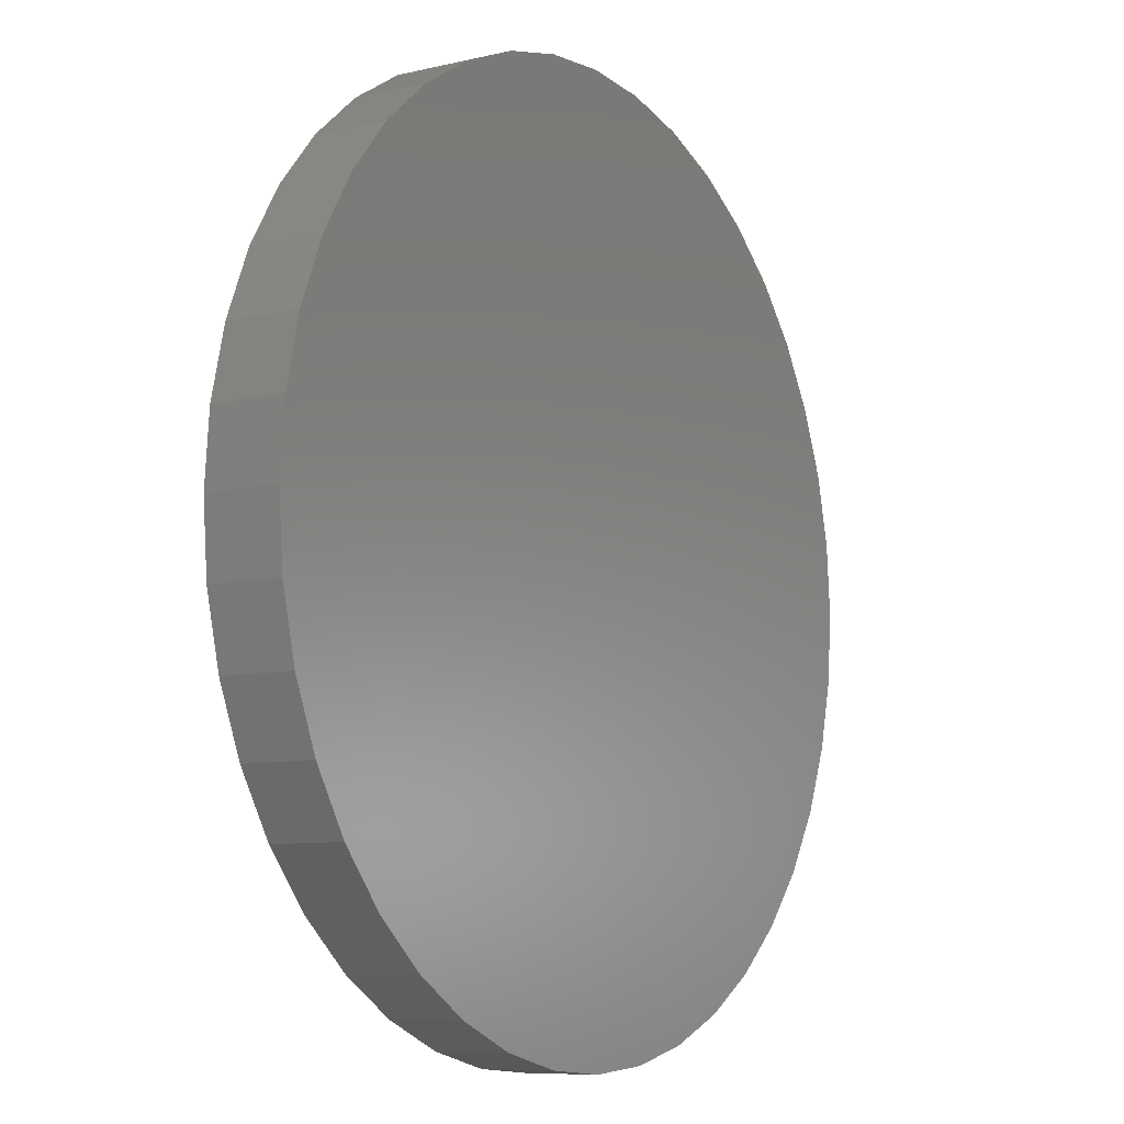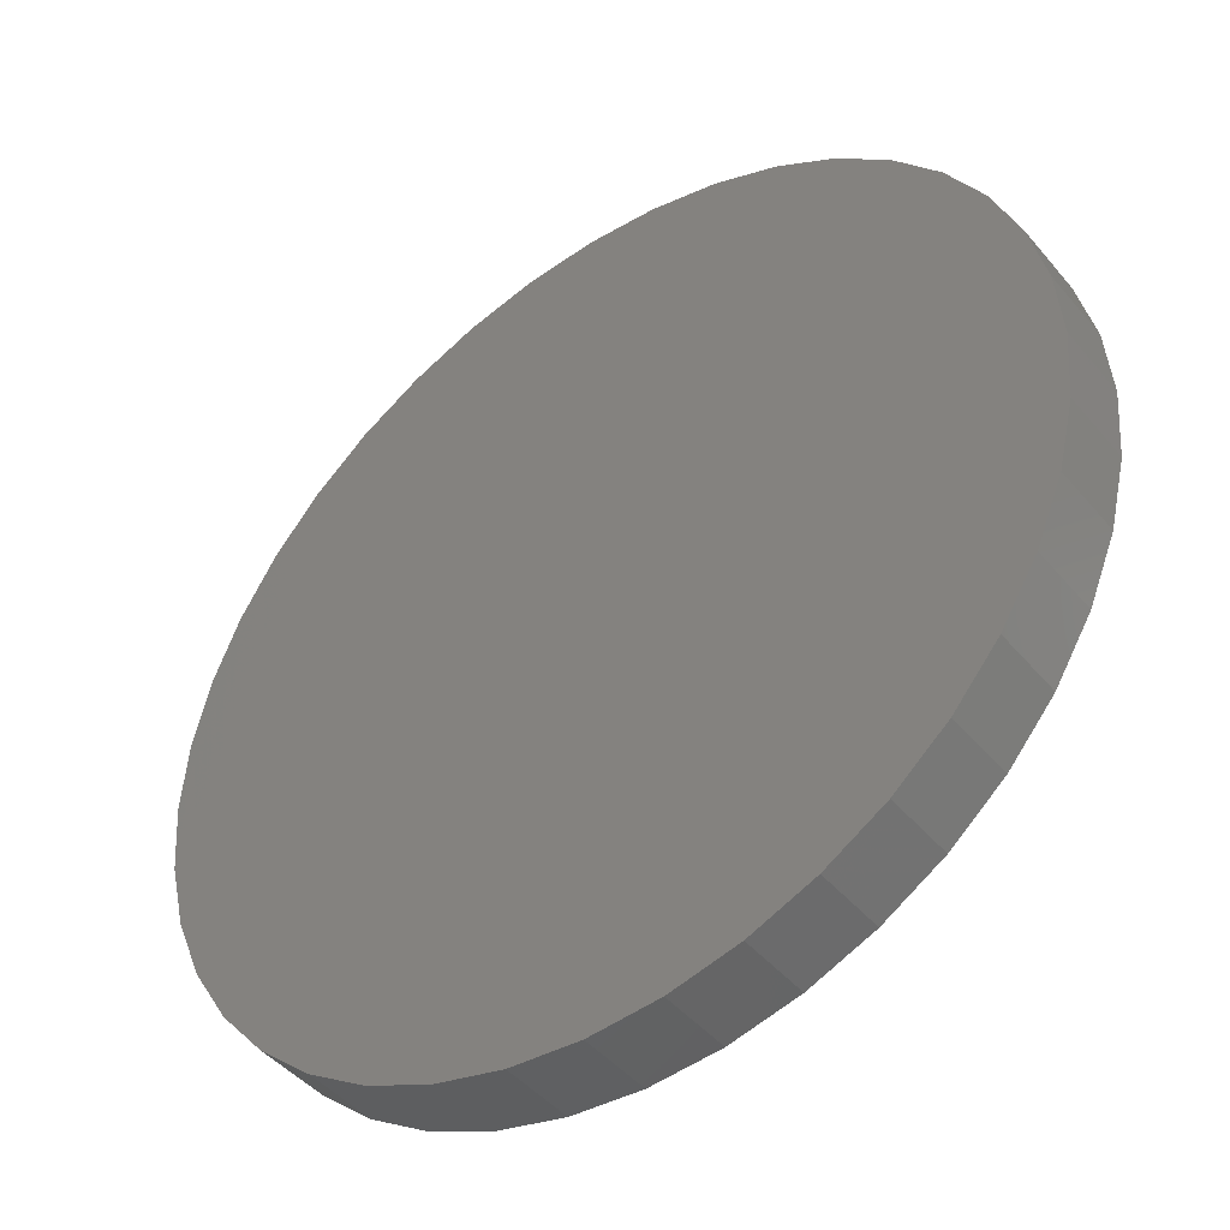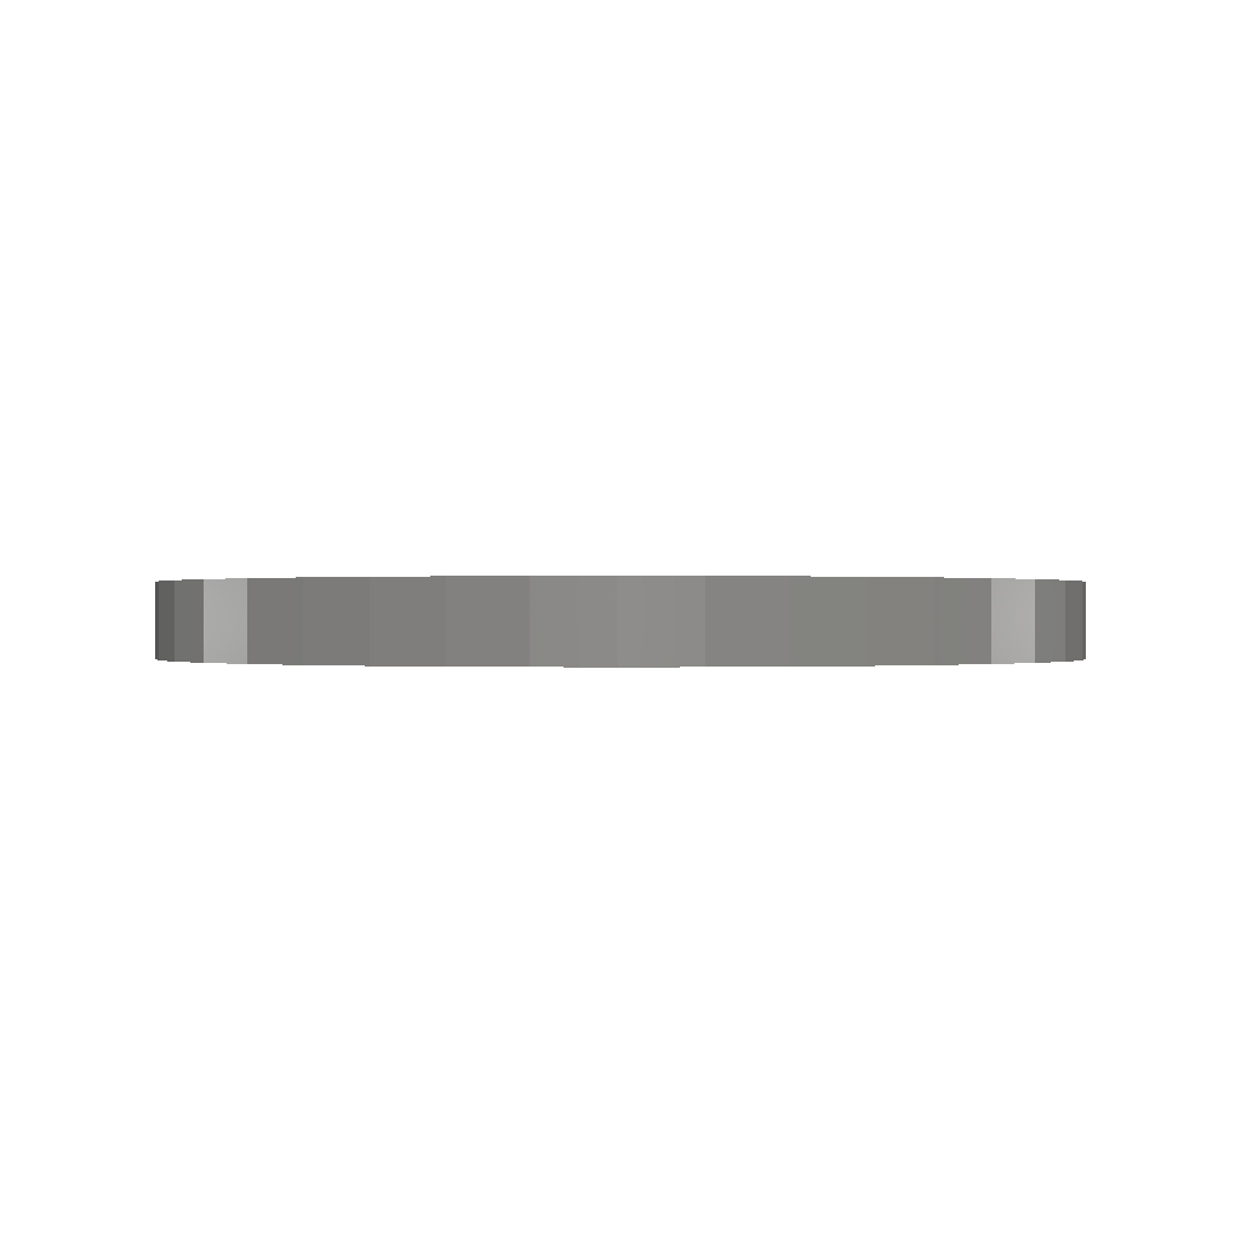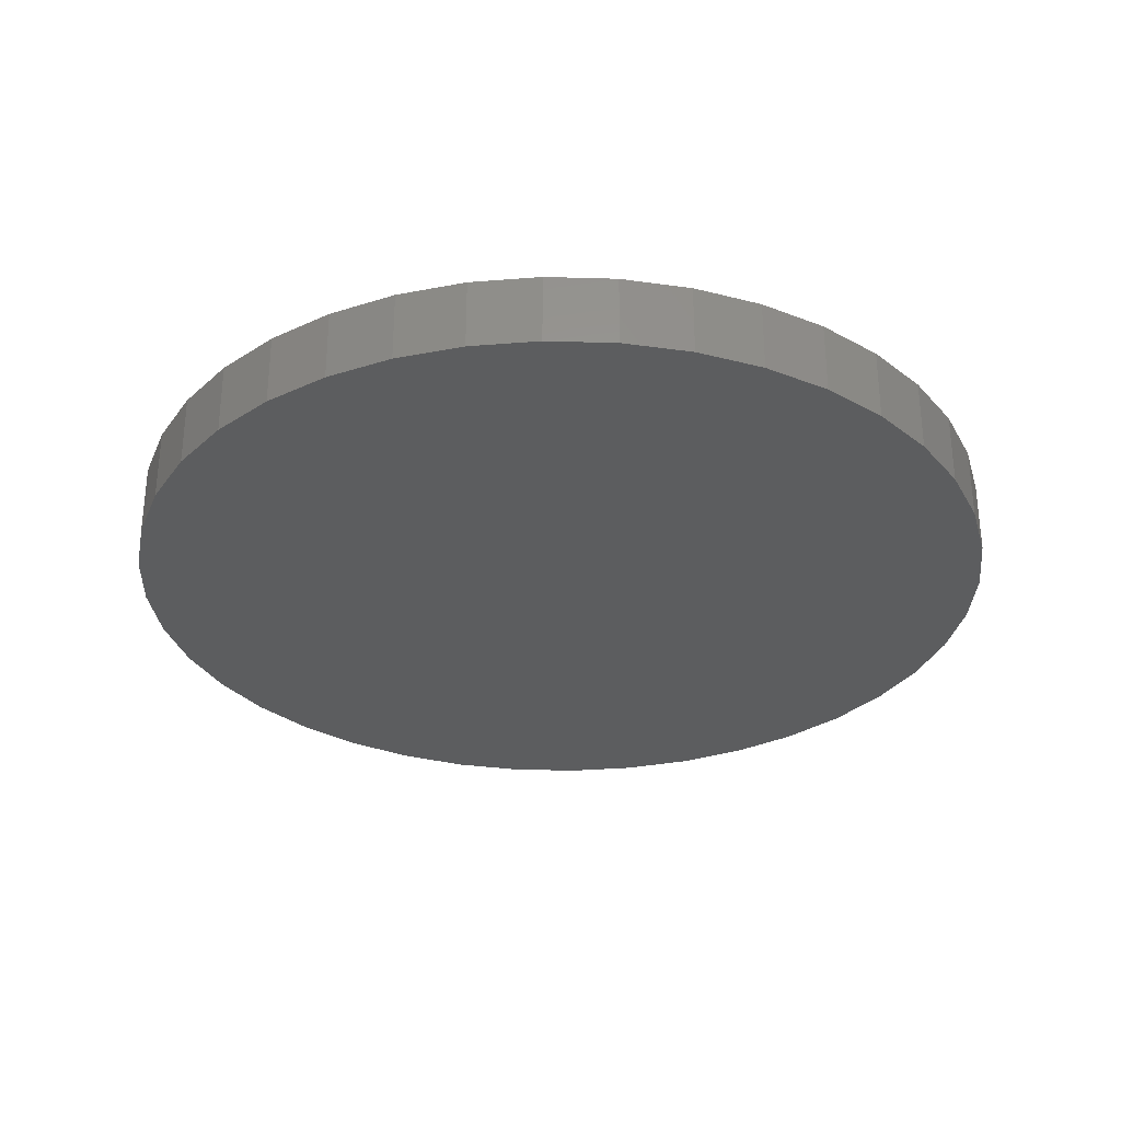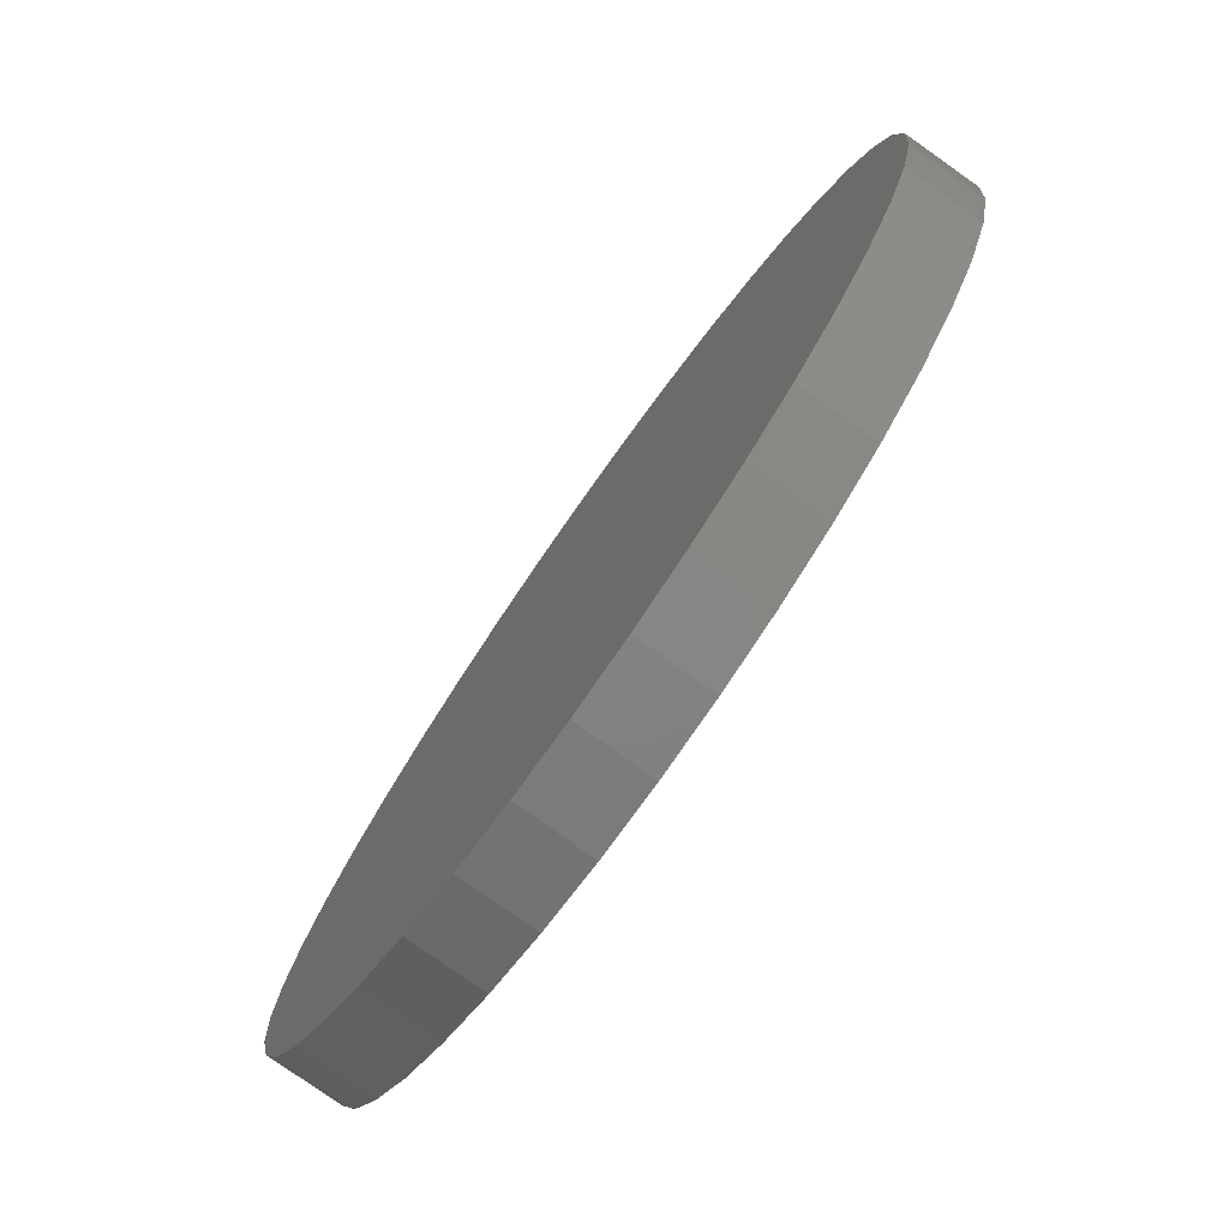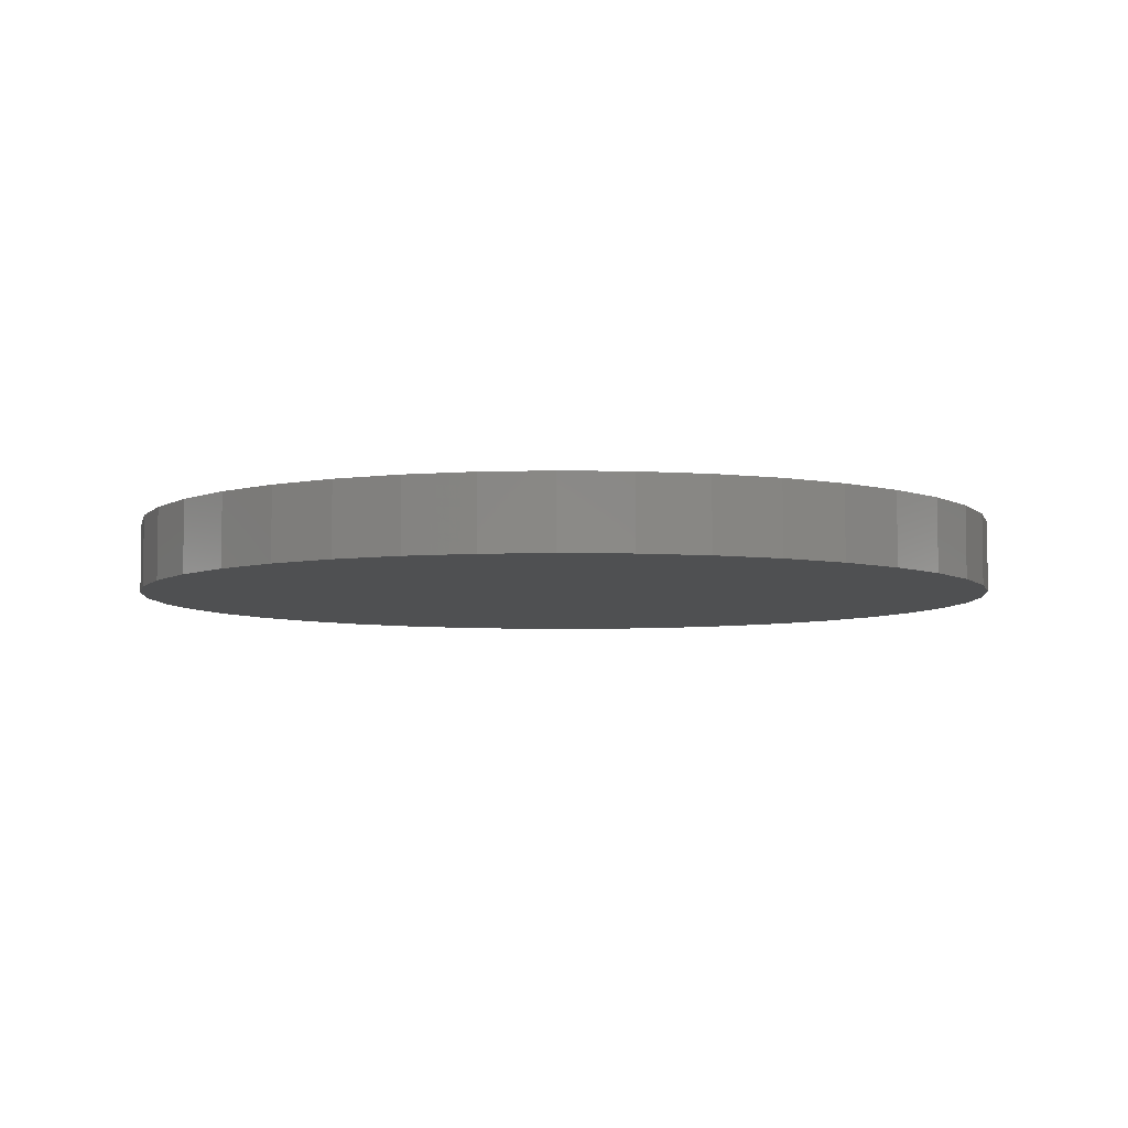
<metadata>
{"format":"stl","ext":"stl","renderer":"f3d","projection":"perspective","resolution":1024,"background":"white","views":[{"elev":-8.5,"azim":122.7,"up":"+Y"},{"elev":-44.7,"azim":37.0,"up":"+Y"},{"elev":0.1,"azim":-62.7,"up":"+Z"},{"elev":-30.9,"azim":110.1,"up":"+Z"},{"elev":-78.3,"azim":54.8,"up":"+Y"},{"elev":-5.9,"azim":-8.1,"up":"+Z"}]}
</metadata>
<code>
# stl→obj: 80 verts, 156 faces
v 10.94 -8.223 2.55
v 9.917 -8.47 2.55
v 8.864 -8.553 2.55
v 11.92 -7.819 2.55
v 13.63 -6.58 2.55
v 12.82 -7.267 2.55
v 14.86 -4.876 2.55
v 14.86 1.239 2.55
v 15.27 -3.899 2.55
v 13.63 2.944 2.55
v 14.31 -5.777 2.55
v 15.27 0.263 2.55
v 15.6 -1.818 2.55
v 15.52 -2.872 2.55
v 15.52 -0.7646 2.55
v 4.101 2.944 2.55
v 5.806 4.183 2.55
v 11.92 4.183 2.55
v 10.94 4.587 2.55
v 14.31 2.14 2.55
v 6.782 4.587 2.55
v 12.82 3.63 2.55
v 8.864 4.917 2.55
v 9.917 4.834 2.55
v 7.81 4.834 2.55
v 4.101 -6.58 2.55
v 2.863 -4.876 2.55
v 2.863 1.239 2.55
v 4.905 3.63 2.55
v 2.458 0.263 2.55
v 2.458 -3.899 2.55
v 3.415 2.14 2.55
v 2.129 -1.818 2.55
v 2.212 -0.7646 2.55
v 2.212 -2.872 2.55
v 5.806 -7.819 2.55
v 3.415 -5.777 2.55
v 4.905 -7.267 2.55
v 6.782 -8.223 2.55
v 7.81 -8.47 2.55
v 8.864 -8.553 3.65
v 9.917 -8.47 3.65
v 10.94 -8.223 3.65
v 12.82 -7.267 3.65
v 13.63 -6.58 3.65
v 11.92 -7.819 3.65
v 15.27 -3.899 3.65
v 14.86 1.239 3.65
v 14.86 -4.876 3.65
v 13.63 2.944 3.65
v 14.31 -5.777 3.65
v 15.27 0.263 3.65
v 15.52 -2.872 3.65
v 15.6 -1.818 3.65
v 15.52 -0.7646 3.65
v 11.92 4.183 3.65
v 5.806 4.183 3.65
v 4.101 2.944 3.65
v 10.94 4.587 3.65
v 14.31 2.14 3.65
v 6.782 4.587 3.65
v 12.82 3.63 3.65
v 9.917 4.834 3.65
v 8.864 4.917 3.65
v 7.81 4.834 3.65
v 2.863 -4.876 3.65
v 4.101 -6.58 3.65
v 2.863 1.239 3.65
v 4.905 3.63 3.65
v 2.458 -3.899 3.65
v 2.458 0.263 3.65
v 3.415 2.14 3.65
v 2.212 -0.7646 3.65
v 2.129 -1.818 3.65
v 2.212 -2.872 3.65
v 5.806 -7.819 3.65
v 3.415 -5.777 3.65
v 4.905 -7.267 3.65
v 6.782 -8.223 3.65
v 7.81 -8.47 3.65
f 1 2 3
f 4 5 6
f 7 8 9
f 7 10 8
f 5 7 11
f 12 9 8
f 7 5 10
f 9 13 14
f 9 12 13
f 13 12 15
f 16 17 18
f 18 17 19
f 8 10 20
f 19 17 21
f 10 18 22
f 10 16 18
f 10 5 16
f 19 23 24
f 19 21 23
f 23 21 25
f 16 26 27
f 28 16 27
f 17 16 29
f 30 27 31
f 16 28 32
f 30 28 27
f 16 5 26
f 30 33 34
f 30 31 33
f 33 31 35
f 26 5 4
f 36 26 4
f 27 26 37
f 1 36 4
f 26 36 38
f 1 39 36
f 1 3 39
f 39 3 40
f 41 42 43
f 44 45 46
f 47 48 49
f 48 50 49
f 51 49 45
f 48 47 52
f 50 45 49
f 53 54 47
f 54 52 47
f 55 52 54
f 56 57 58
f 59 57 56
f 60 50 48
f 61 57 59
f 62 56 50
f 56 58 50
f 58 45 50
f 63 64 59
f 64 61 59
f 65 61 64
f 66 67 58
f 66 58 68
f 69 58 57
f 70 66 71
f 72 68 58
f 66 68 71
f 67 45 58
f 73 74 71
f 74 70 71
f 75 70 74
f 46 45 67
f 46 67 76
f 77 67 66
f 46 76 43
f 78 76 67
f 76 79 43
f 79 41 43
f 80 41 79
f 1 42 2
f 1 43 42
f 4 43 1
f 4 46 43
f 6 46 4
f 6 44 46
f 5 44 6
f 5 45 44
f 11 45 5
f 11 51 45
f 7 51 11
f 7 49 51
f 9 49 7
f 9 47 49
f 14 47 9
f 14 53 47
f 13 53 14
f 13 54 53
f 15 54 13
f 15 55 54
f 12 55 15
f 12 52 55
f 8 52 12
f 8 48 52
f 20 48 8
f 20 60 48
f 10 60 20
f 10 50 60
f 22 50 10
f 22 62 50
f 18 62 22
f 18 56 62
f 19 56 18
f 19 59 56
f 24 59 19
f 24 63 59
f 23 63 24
f 23 64 63
f 25 64 23
f 25 65 64
f 21 65 25
f 21 61 65
f 17 61 21
f 17 57 61
f 29 57 17
f 29 69 57
f 16 69 29
f 16 58 69
f 32 58 16
f 32 72 58
f 28 72 32
f 28 68 72
f 30 68 28
f 30 71 68
f 34 71 30
f 34 73 71
f 33 73 34
f 33 74 73
f 35 74 33
f 35 75 74
f 31 75 35
f 31 70 75
f 27 70 31
f 27 66 70
f 37 66 27
f 37 77 66
f 26 77 37
f 26 67 77
f 38 67 26
f 38 78 67
f 36 78 38
f 36 76 78
f 39 76 36
f 39 79 76
f 40 79 39
f 40 80 79
f 3 80 40
f 3 41 80
f 2 41 3
f 2 42 41

</code>
